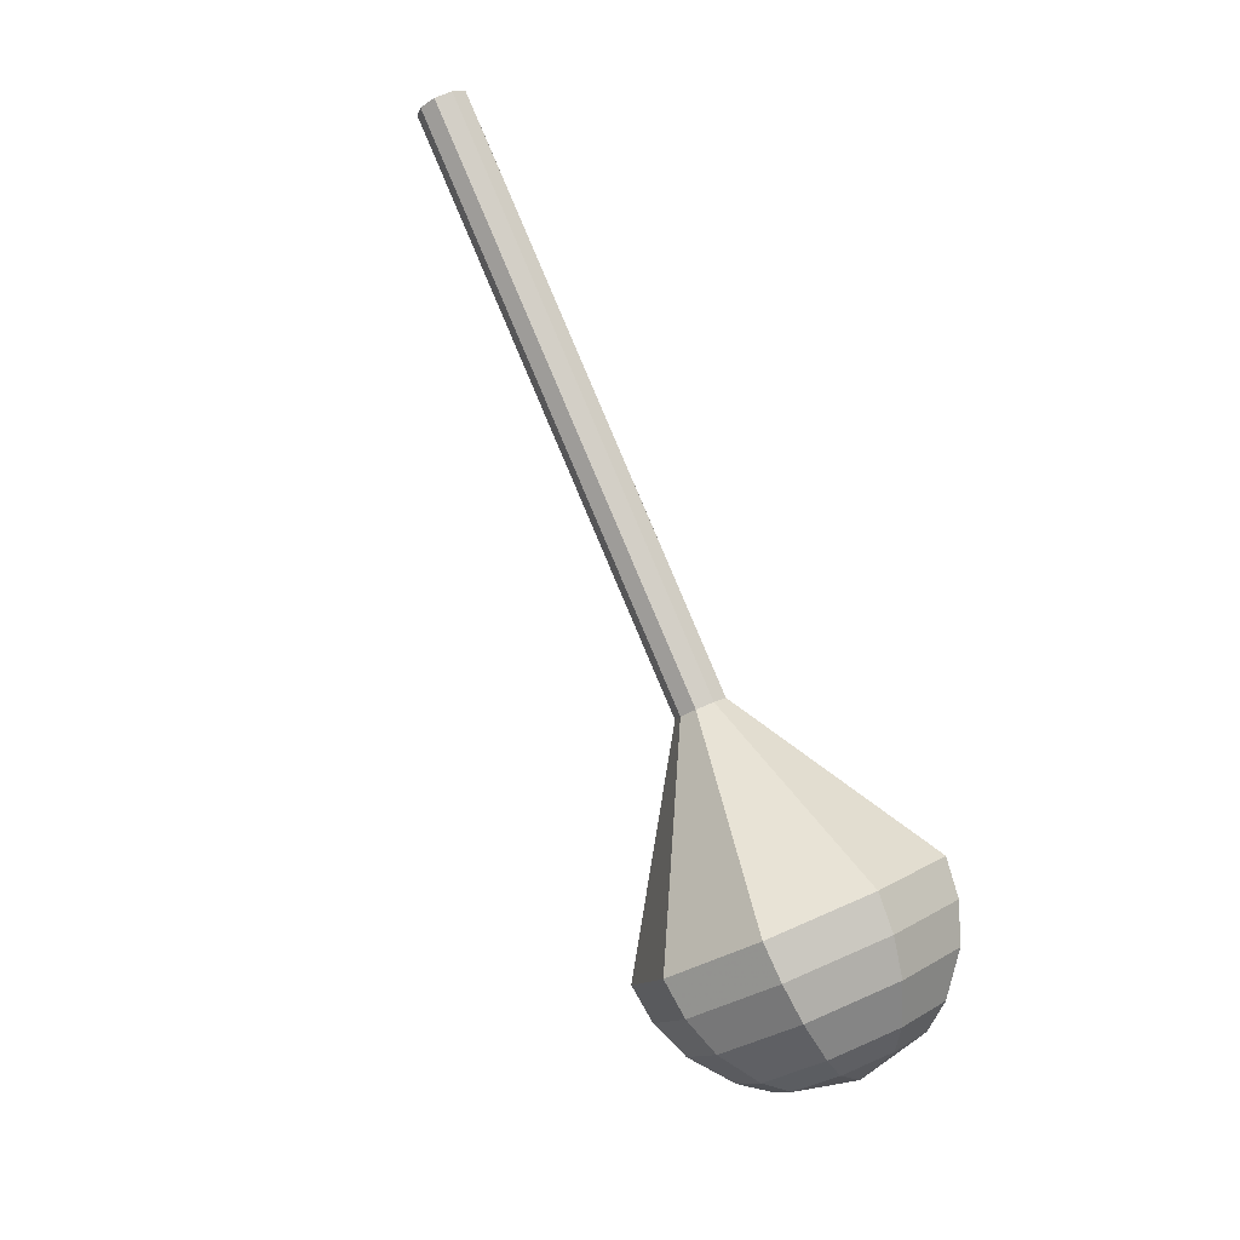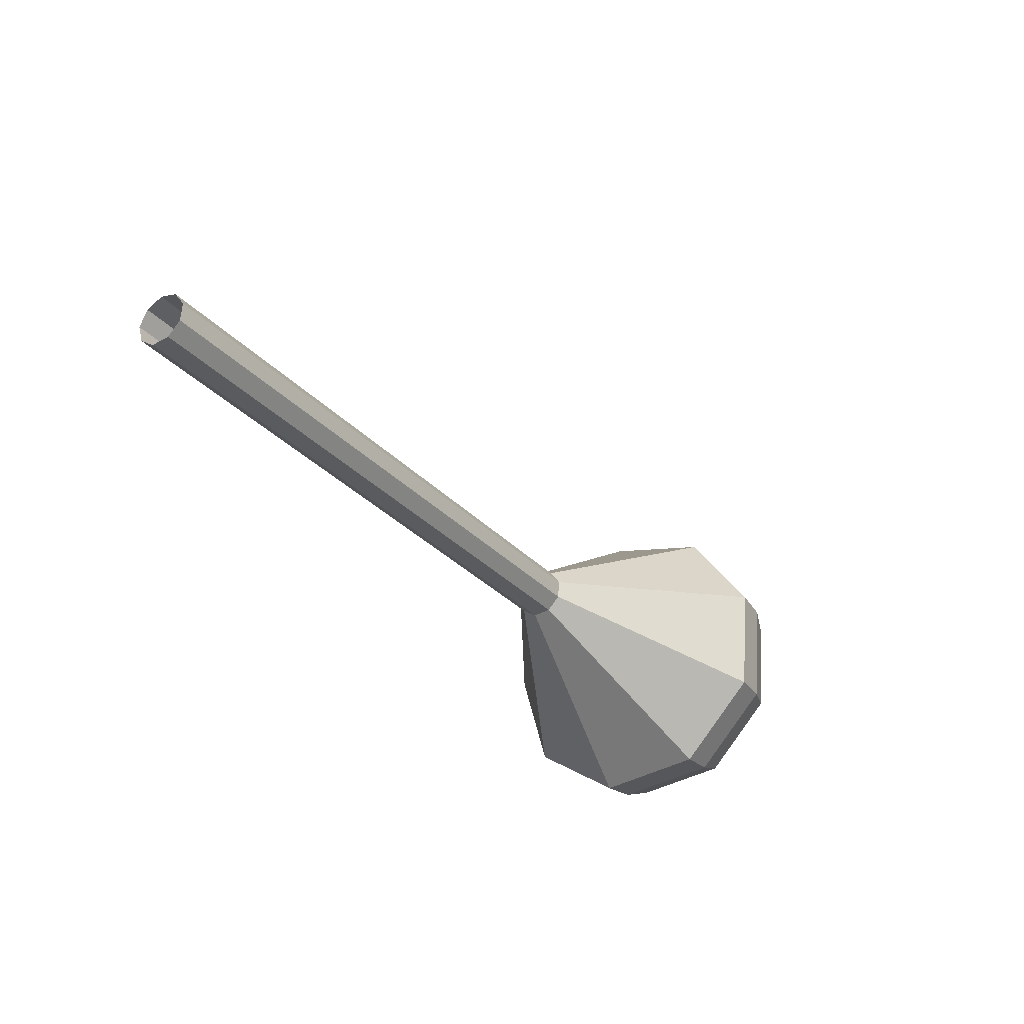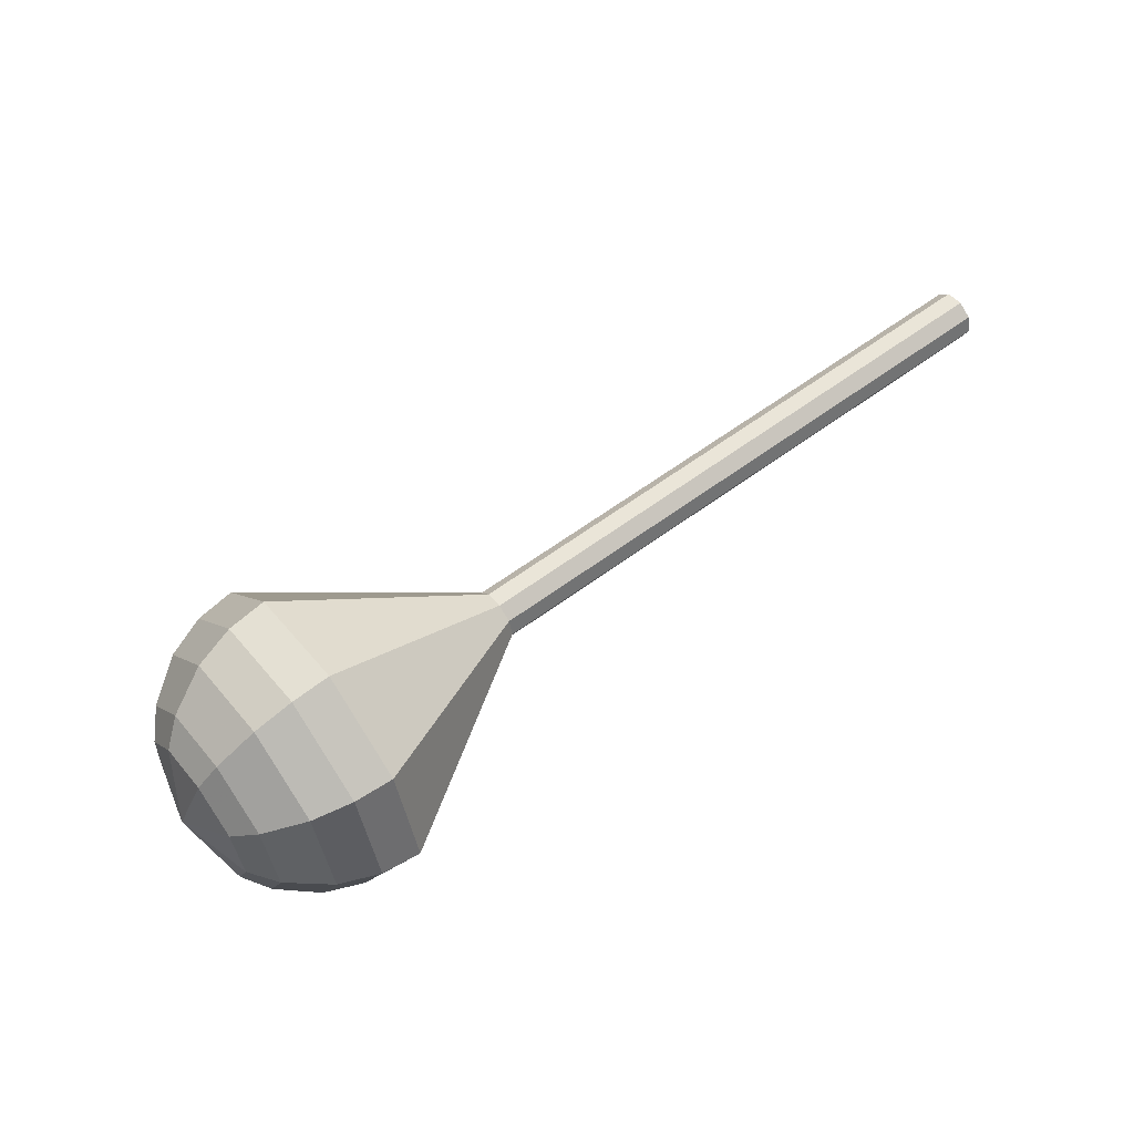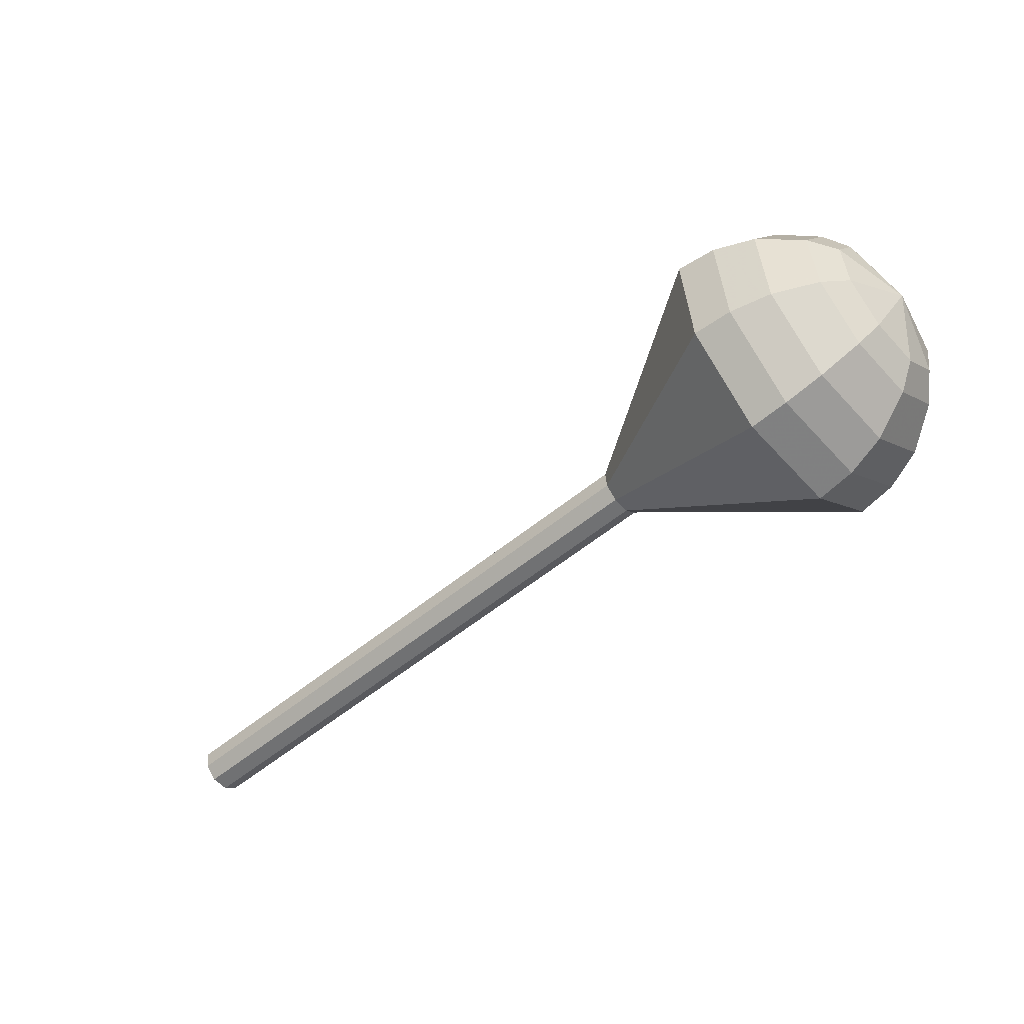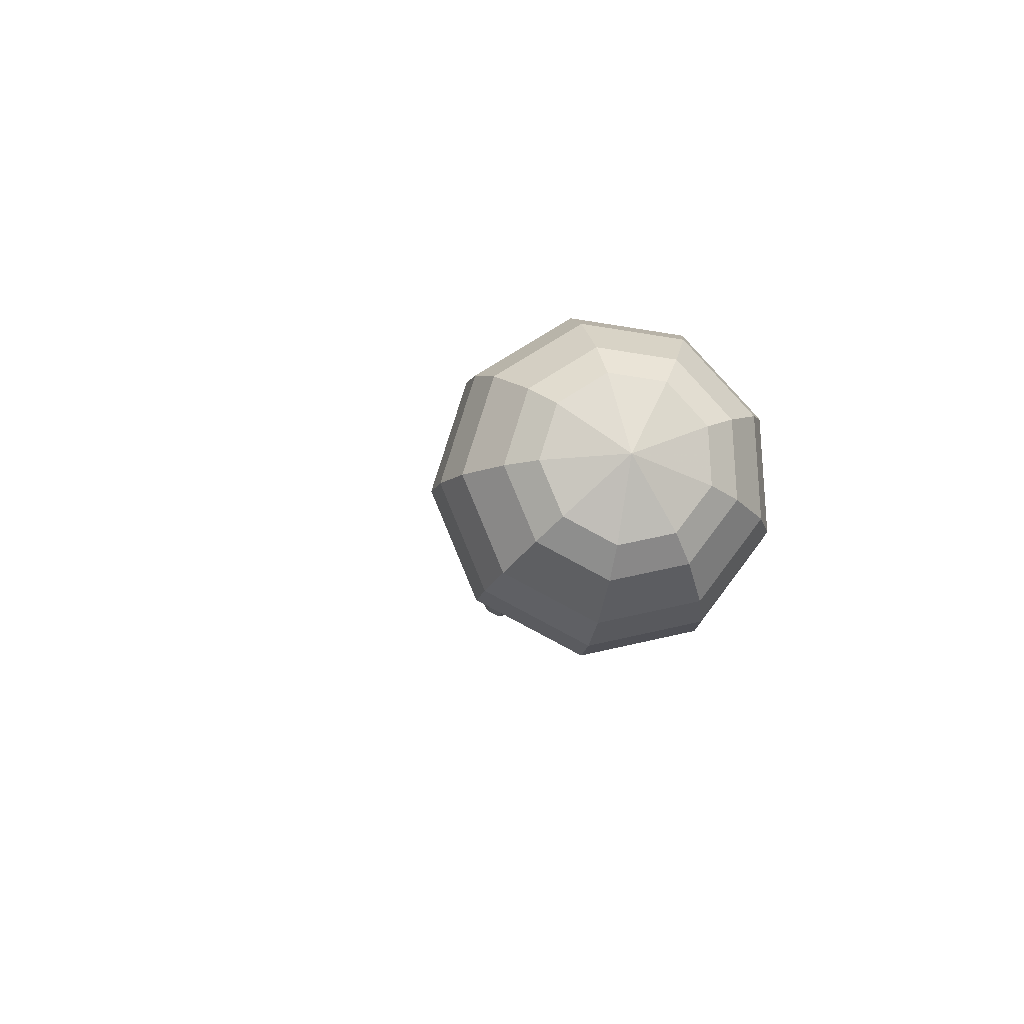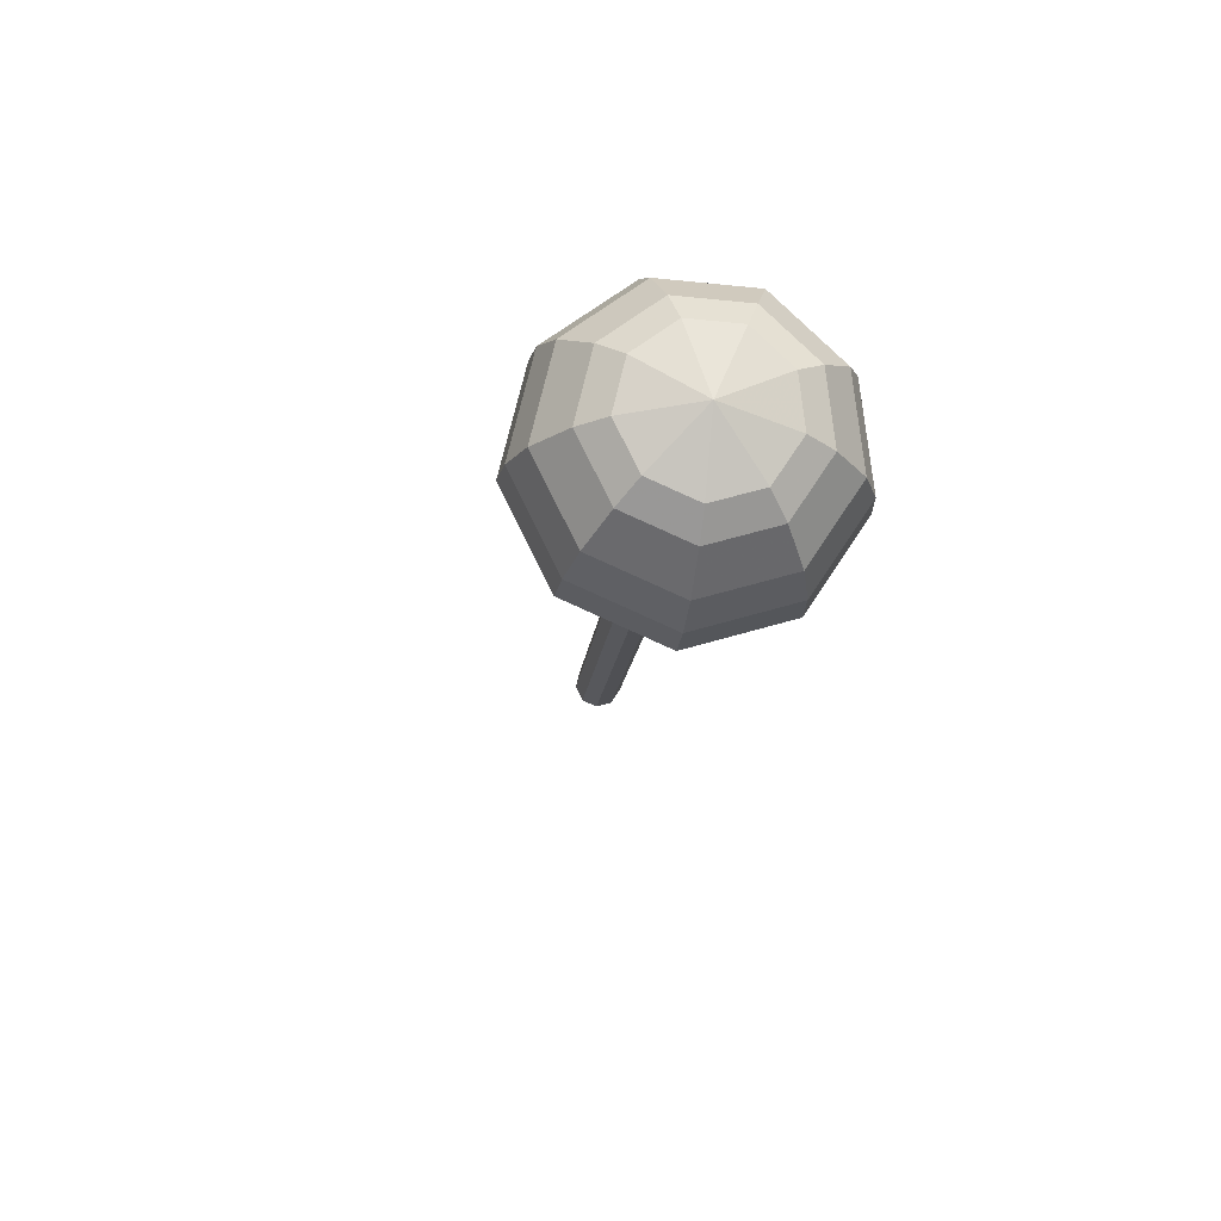
<metadata>
{"format":"obj","ext":"obj","renderer":"f3d","projection":"perspective","resolution":1024,"background":"white","views":[{"elev":76.4,"azim":44.8,"up":"+Y"},{"elev":-57.4,"azim":-60.9,"up":"+Z"},{"elev":45.6,"azim":120.5,"up":"+Y"},{"elev":-19.0,"azim":28.8,"up":"+Z"},{"elev":12.4,"azim":75.0,"up":"+Z"},{"elev":-21.8,"azim":62.5,"up":"+Y"}]}
</metadata>
<code>
g tube1
v 159.7 157.7 109.4
v 160 157.9 108.6
v 160.3 158.6 108.2
v 160.3 159.5 108.4
v 160.2 160 109
v 159.9 160.1 109.8
v 159.5 159.6 110.4
v 159.4 158.7 110.5
v 159.4 158 110.1
v 159.7 157.7 109.4
v 164.2 157 111.2
v 164.5 157.3 110.4
v 164.8 158 110
v 164.9 158.9 110.2
v 164.7 159.4 110.8
v 164.4 159.5 111.6
v 164.1 159 112.2
v 163.9 158.1 112.3
v 164 157.4 111.9
v 164.2 157 111.2
v 168.7 156.4 113
v 169.1 156.7 112.3
v 169.3 157.4 111.9
v 169.4 158.2 112
v 169.2 158.8 112.6
v 168.9 158.9 113.4
v 168.6 158.3 114
v 168.4 157.5 114.2
v 168.5 156.8 113.8
v 168.7 156.4 113
v 173.2 155.8 114.9
v 173.6 156.1 114.1
v 173.8 156.8 113.7
v 173.9 157.6 113.8
v 173.7 158.2 114.5
v 173.4 158.2 115.2
v 173.1 157.7 115.9
v 172.9 156.9 116
v 173 156.2 115.6
v 173.2 155.8 114.9
v 177.8 155.2 116.7
v 178.1 155.5 115.9
v 178.4 156.2 115.5
v 178.4 157 115.7
v 178.2 157.6 116.3
v 177.9 157.6 117.1
v 177.6 157.1 117.7
v 177.4 156.3 117.8
v 177.5 155.5 117.4
v 177.8 155.2 116.7
v 186.8 154 120.3
v 187.1 154.2 119.6
v 187.4 154.9 119.2
v 187.4 155.8 119.3
v 187.3 156.4 119.9
v 187 156.4 120.7
v 186.7 155.9 121.3
v 186.5 155.1 121.5
v 186.5 154.3 121.1
v 186.8 154 120.3
v 195 146.6 124
v 197 148.1 119.5
v 198.6 152.3 117.1
v 198.9 157.4 118
v 197.9 160.9 121.6
v 196 161.1 126.4
v 194.1 158 130
v 193.1 153.1 130.9
v 193.4 148.5 128.5
v 195 146.6 124
v 196.7 146.6 124.7
v 198.7 148 120.4
v 200.2 152.2 118.1
v 200.5 157 118.9
v 199.6 160.4 122.4
v 197.7 160.7 127
v 195.9 157.7 130.5
v 194.9 152.9 131.3
v 195.3 148.5 129
v 196.7 146.6 124.7
v 198.6 147.1 125.4
v 200.3 148.4 121.5
v 201.7 152.1 119.5
v 202 156.5 120.2
v 201.1 159.5 123.3
v 199.4 159.7 127.5
v 197.8 157 130.6
v 196.9 152.7 131.3
v 197.2 148.8 129.3
v 198.6 147.1 125.4
v 200.5 148.4 126.1
v 201.8 149.4 123.1
v 202.9 152.2 121.6
v 203.1 155.5 122.1
v 202.4 157.8 124.5
v 201.2 158 127.7
v 199.9 156 130.1
v 199.3 152.7 130.6
v 199.5 149.7 129.1
v 200.5 148.4 126.1
v 201.5 149.6 126.4
v 202.5 150.3 124.3
v 203.3 152.4 123.1
v 203.4 154.8 123.5
v 203 156.5 125.3
v 202 156.6 127.6
v 201.1 155.1 129.4
v 200.6 152.7 129.8
v 200.8 150.5 128.6
v 201.5 149.6 126.4
v 202.9 153.1 126.8
v 202.9 153.1 126.8
v 202.9 153.1 126.8
v 202.9 153.1 126.8
v 202.9 153.1 126.8
v 202.9 153.1 126.8
v 202.9 153.1 126.8
v 202.9 153.1 126.8
v 202.9 153.1 126.8
v 202.9 153.1 126.8
f 1 2 12
f 12 11 1
f 2 3 13
f 13 12 2
f 3 4 14
f 14 13 3
f 4 5 15
f 15 14 4
f 5 6 16
f 16 15 5
f 6 7 17
f 17 16 6
f 7 8 18
f 18 17 7
f 8 9 19
f 19 18 8
f 9 10 20
f 20 19 9
f 11 12 22
f 22 21 11
f 12 13 23
f 23 22 12
f 13 14 24
f 24 23 13
f 14 15 25
f 25 24 14
f 15 16 26
f 26 25 15
f 16 17 27
f 27 26 16
f 17 18 28
f 28 27 17
f 18 19 29
f 29 28 18
f 19 20 30
f 30 29 19
f 21 22 32
f 32 31 21
f 22 23 33
f 33 32 22
f 23 24 34
f 34 33 23
f 24 25 35
f 35 34 24
f 25 26 36
f 36 35 25
f 26 27 37
f 37 36 26
f 27 28 38
f 38 37 27
f 28 29 39
f 39 38 28
f 29 30 40
f 40 39 29
f 31 32 42
f 42 41 31
f 32 33 43
f 43 42 32
f 33 34 44
f 44 43 33
f 34 35 45
f 45 44 34
f 35 36 46
f 46 45 35
f 36 37 47
f 47 46 36
f 37 38 48
f 48 47 37
f 38 39 49
f 49 48 38
f 39 40 50
f 50 49 39
f 41 42 52
f 52 51 41
f 42 43 53
f 53 52 42
f 43 44 54
f 54 53 43
f 44 45 55
f 55 54 44
f 45 46 56
f 56 55 45
f 46 47 57
f 57 56 46
f 47 48 58
f 58 57 47
f 48 49 59
f 59 58 48
f 49 50 60
f 60 59 49
f 51 52 62
f 62 61 51
f 52 53 63
f 63 62 52
f 53 54 64
f 64 63 53
f 54 55 65
f 65 64 54
f 55 56 66
f 66 65 55
f 56 57 67
f 67 66 56
f 57 58 68
f 68 67 57
f 58 59 69
f 69 68 58
f 59 60 70
f 70 69 59
f 61 62 72
f 72 71 61
f 62 63 73
f 73 72 62
f 63 64 74
f 74 73 63
f 64 65 75
f 75 74 64
f 65 66 76
f 76 75 65
f 66 67 77
f 77 76 66
f 67 68 78
f 78 77 67
f 68 69 79
f 79 78 68
f 69 70 80
f 80 79 69
f 71 72 82
f 82 81 71
f 72 73 83
f 83 82 72
f 73 74 84
f 84 83 73
f 74 75 85
f 85 84 74
f 75 76 86
f 86 85 75
f 76 77 87
f 87 86 76
f 77 78 88
f 88 87 77
f 78 79 89
f 89 88 78
f 79 80 90
f 90 89 79
f 81 82 92
f 92 91 81
f 82 83 93
f 93 92 82
f 83 84 94
f 94 93 83
f 84 85 95
f 95 94 84
f 85 86 96
f 96 95 85
f 86 87 97
f 97 96 86
f 87 88 98
f 98 97 87
f 88 89 99
f 99 98 88
f 89 90 100
f 100 99 89
f 91 92 102
f 102 101 91
f 92 93 103
f 103 102 92
f 93 94 104
f 104 103 93
f 94 95 105
f 105 104 94
f 95 96 106
f 106 105 95
f 96 97 107
f 107 106 96
f 97 98 108
f 108 107 97
f 98 99 109
f 109 108 98
f 99 100 110
f 110 109 99
f 101 102 112
f 112 111 101
f 102 103 113
f 113 112 102
f 103 104 114
f 114 113 103
f 104 105 115
f 115 114 104
f 105 106 116
f 116 115 105
f 106 107 117
f 117 116 106
f 107 108 118
f 118 117 107
f 108 109 119
f 119 118 108
f 109 110 120
f 120 119 109
g

</code>
